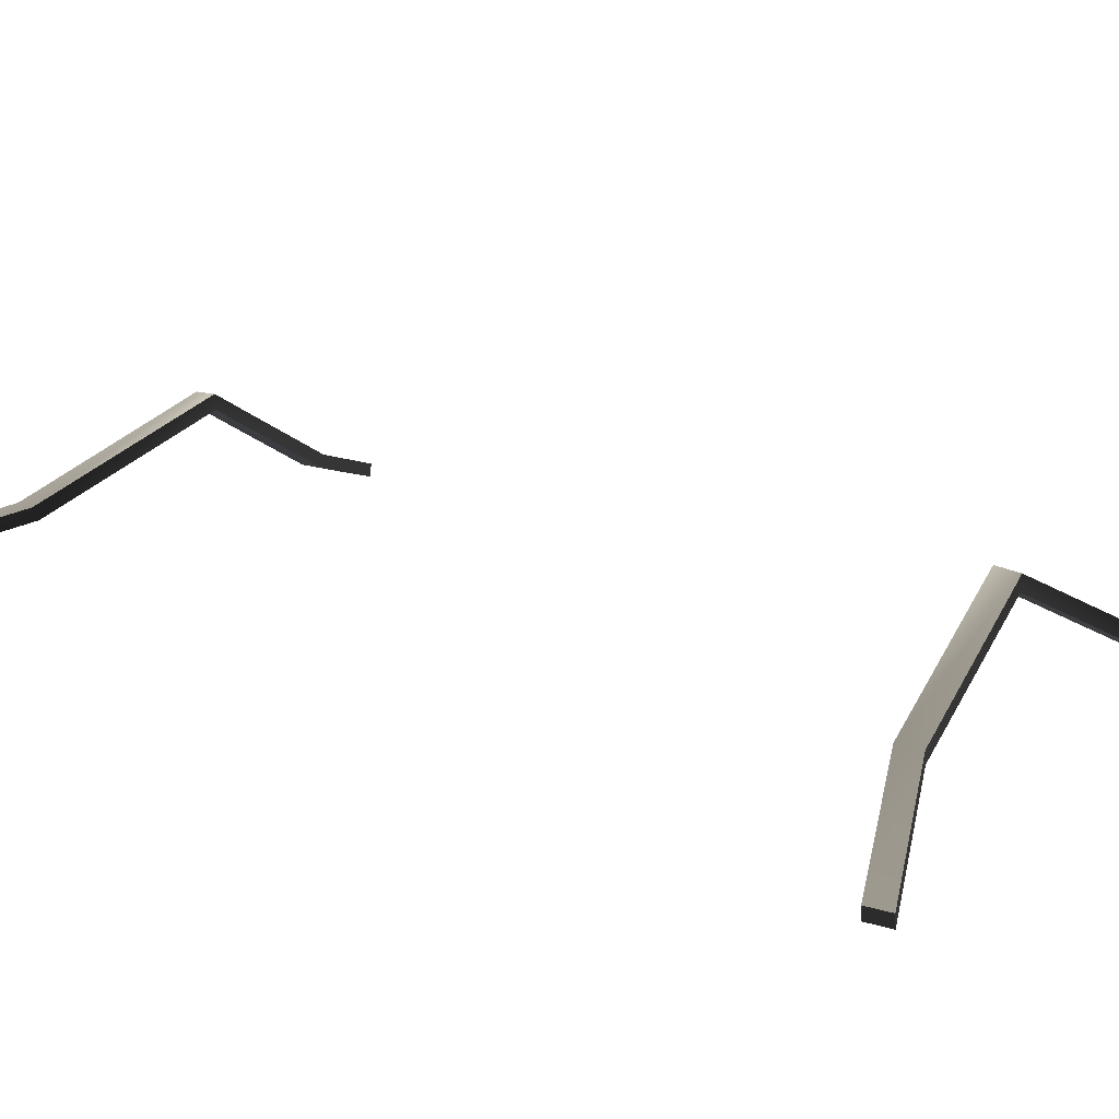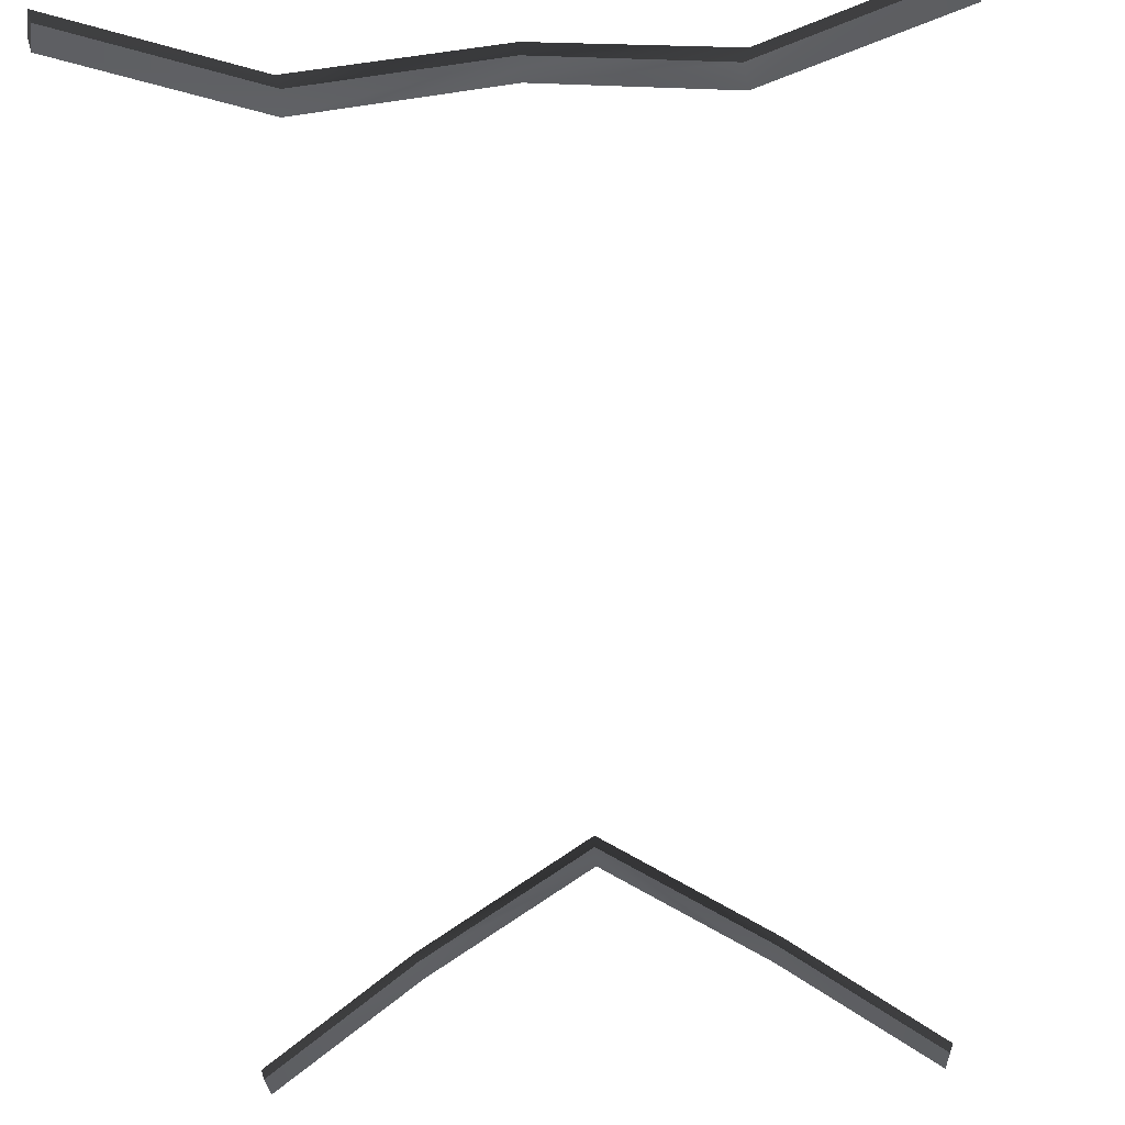
<metadata>
{"format":"obj","ext":"obj","renderer":"f3d","projection":"perspective","resolution":1024,"background":"white","views":[{"elev":13.9,"azim":-44.3,"up":"+Y"},{"elev":-43.5,"azim":-176.2,"up":"+Y"}]}
</metadata>
<code>
g Object17
v -164.4 3.155 -307.8
v -84.18 29.15 -267.1
v -162.4 3.155 -320.4
v -85.76 29.3 -254.1
v -162.4 3.155 -320.4
v -81.85 23.01 -265.5
v -160.5 -3.155 -319.2
v -84.18 29.15 -267.1
v -160.5 -3.155 -319.2
v -83.43 23.16 -252.6
v -162.6 -3.155 -306.5
v -81.85 23.01 -265.5
v -162.6 -3.155 -306.5
v -85.76 29.3 -254.1
v -164.4 3.155 -307.8
v -83.43 23.16 -252.6
v 0.01544 72.73 -241.5
v 0.009888 73.51 -228.1
v -0.01013 65.35 -241
v 0.01544 72.73 -241.5
v -0.01569 66.13 -227.5
v -0.01013 65.35 -241
v 0.009888 73.51 -228.1
v -0.01569 66.13 -227.5
v 85.34 27.81 -267.1
v 86.93 27.95 -254.1
v 83.02 21.66 -265.5
v 85.34 27.81 -267.1
v 84.61 21.8 -252.6
v 83.02 21.66 -265.5
v 86.93 27.95 -254.1
v 84.61 21.8 -252.6
v 162.3 3.171 -320.4
v 164.4 3.16 -307.8
v 160.5 -3.16 -319.2
v 162.3 3.171 -320.4
v 162.6 -3.172 -306.6
v 160.5 -3.16 -319.2
v 164.4 3.16 -307.8
v 162.6 -3.172 -306.6
v -160.5 -3.155 -319.2
v -162.6 -3.155 -306.5
v -164.4 3.155 -307.8
v -162.4 3.155 -320.4
v 160.5 -3.16 -319.2
v 164.4 3.16 -307.8
v 162.6 -3.172 -306.6
v 162.3 3.171 -320.4
v -164.4 3.155 307.8
v -162.4 3.155 320.4
v -84.18 29.15 267.1
v -85.76 29.3 254.1
v -162.4 3.155 320.4
v -160.5 -3.155 319.2
v -81.85 23.01 265.5
v -84.18 29.15 267.1
v -160.5 -3.155 319.2
v -162.6 -3.155 306.5
v -83.43 23.16 252.6
v -81.85 23.01 265.5
v -162.6 -3.155 306.5
v -164.4 3.155 307.8
v -85.76 29.3 254.1
v -83.43 23.16 252.6
v 0.01544 72.73 241.5
v 0.009888 73.51 228.1
v -0.01013 65.35 241
v 0.01544 72.73 241.5
v -0.01569 66.13 227.5
v -0.01013 65.35 241
v 0.009888 73.51 228.1
v -0.01569 66.13 227.5
v 85.34 27.81 267.1
v 86.93 27.95 254.1
v 83.02 21.66 265.5
v 85.34 27.81 267.1
v 84.61 21.8 252.6
v 83.02 21.66 265.5
v 86.93 27.95 254.1
v 84.61 21.8 252.6
v 162.3 3.171 320.4
v 164.4 3.16 307.8
v 160.5 -3.16 319.2
v 162.3 3.171 320.4
v 162.6 -3.172 306.6
v 160.5 -3.16 319.2
v 164.4 3.16 307.8
v 162.6 -3.172 306.6
v -160.5 -3.155 319.2
v -164.4 3.155 307.8
v -162.6 -3.155 306.5
v -162.4 3.155 320.4
v 160.5 -3.16 319.2
v 162.6 -3.172 306.6
v 164.4 3.16 307.8
v 162.3 3.171 320.4
f 3 1 2
f 4 2 1
f 7 5 6
f 8 6 5
f 11 9 10
f 12 10 9
f 15 13 14
f 16 14 13
f 2 4 17
f 18 17 4
f 6 8 19
f 20 19 8
f 10 12 21
f 22 21 12
f 14 16 23
f 24 23 16
f 17 18 25
f 26 25 18
f 19 20 27
f 28 27 20
f 21 22 29
f 30 29 22
f 23 24 31
f 32 31 24
f 25 26 33
f 34 33 26
f 27 28 35
f 36 35 28
f 29 30 37
f 38 37 30
f 31 32 39
f 40 39 32
f 43 41 42
f 43 44 41
f 47 45 46
f 45 48 46
f 51 49 50
f 49 51 52
f 55 53 54
f 53 55 56
f 59 57 58
f 57 59 60
f 63 61 62
f 61 63 64
f 65 52 51
f 52 65 66
f 67 56 55
f 56 67 68
f 69 60 59
f 60 69 70
f 71 64 63
f 64 71 72
f 73 66 65
f 66 73 74
f 75 68 67
f 68 75 76
f 77 70 69
f 70 77 78
f 79 72 71
f 72 79 80
f 81 74 73
f 74 81 82
f 83 76 75
f 76 83 84
f 85 78 77
f 78 85 86
f 87 80 79
f 80 87 88
f 91 89 90
f 89 92 90
f 95 93 94
f 95 96 93

</code>
